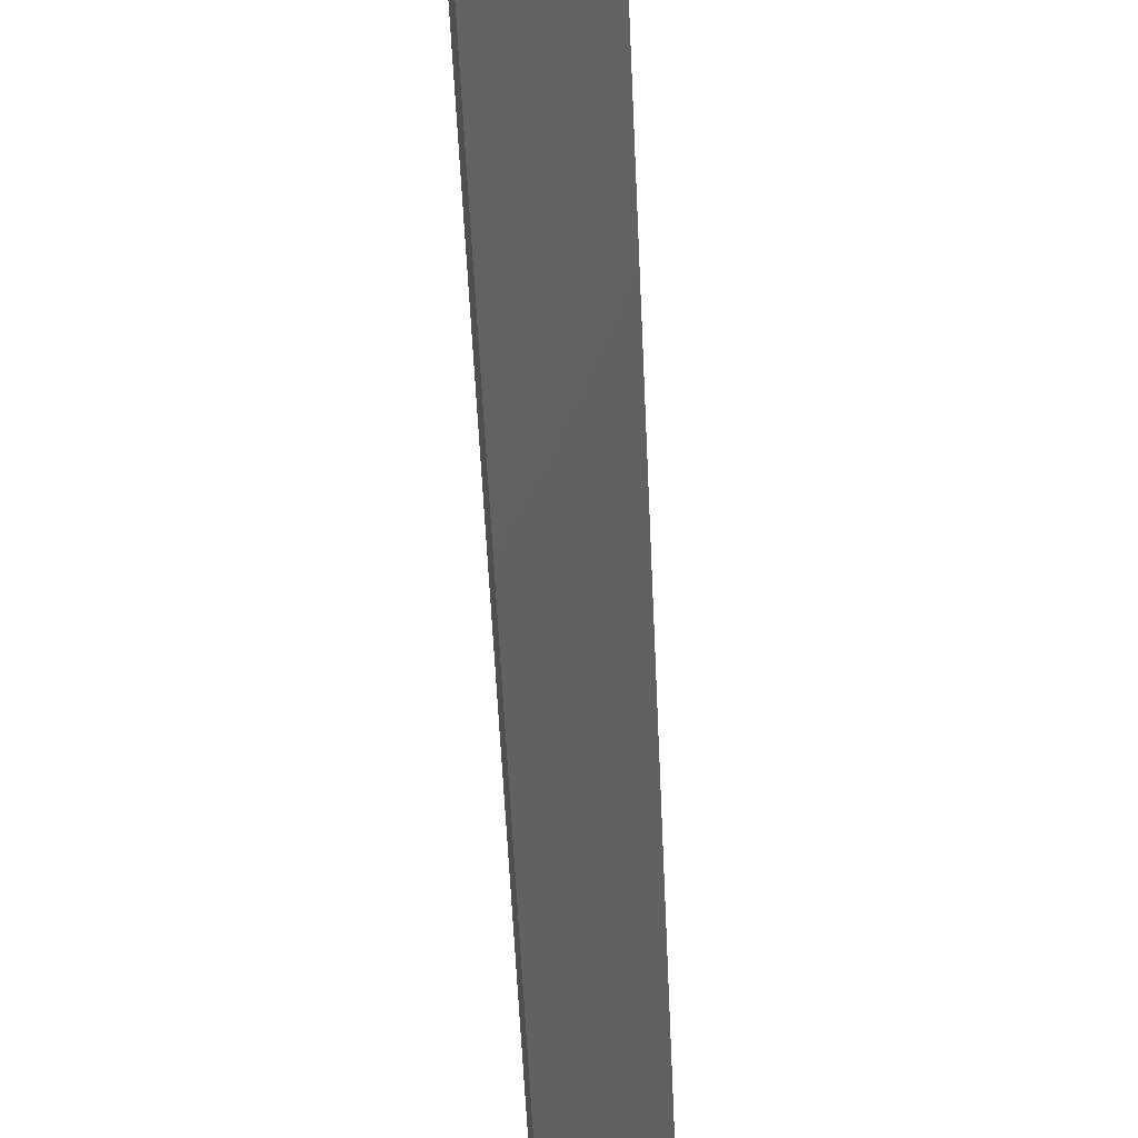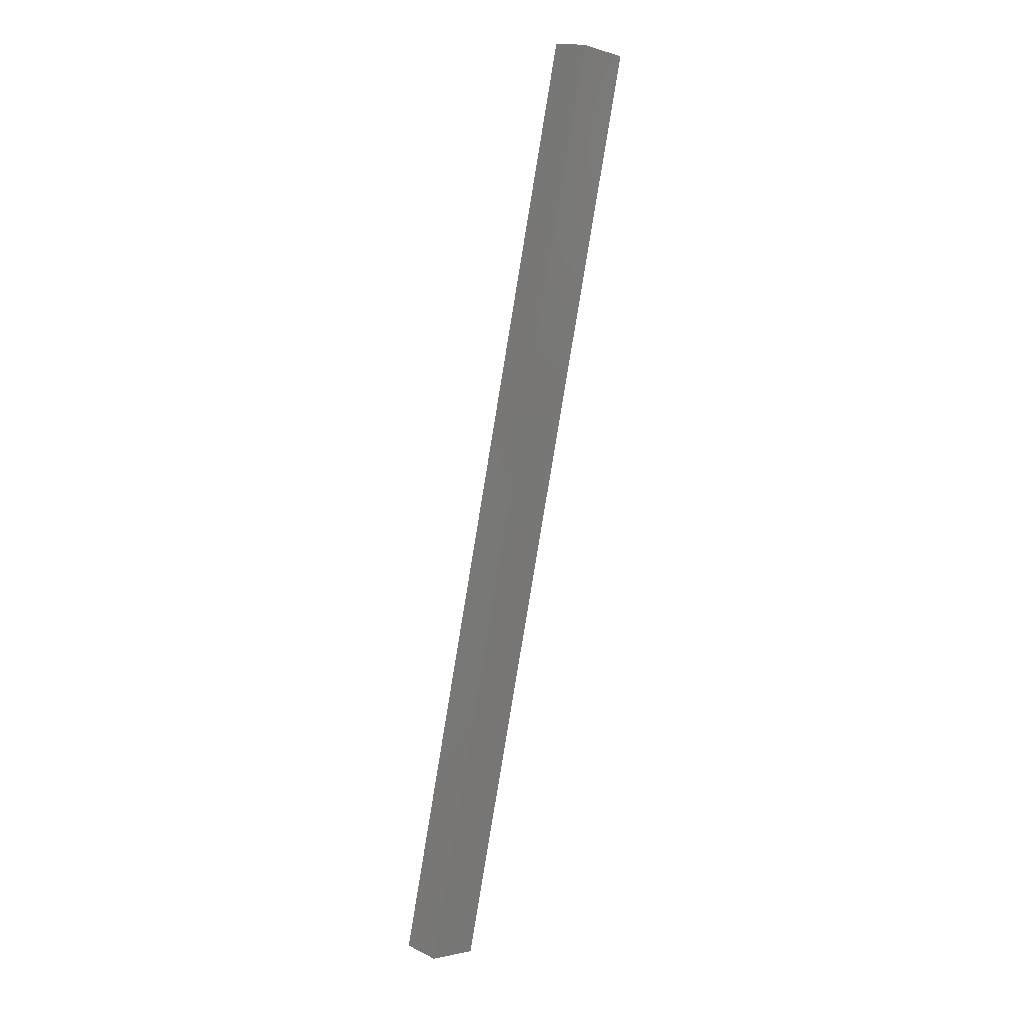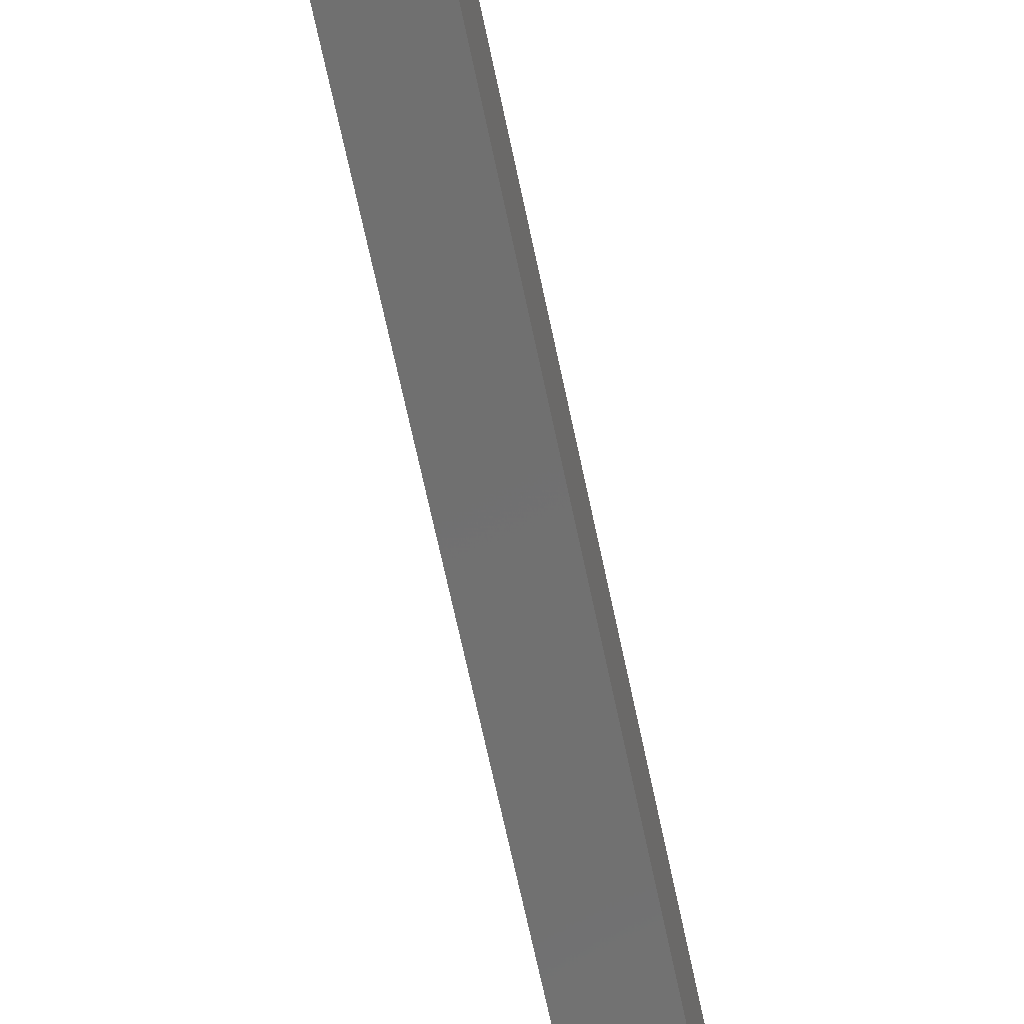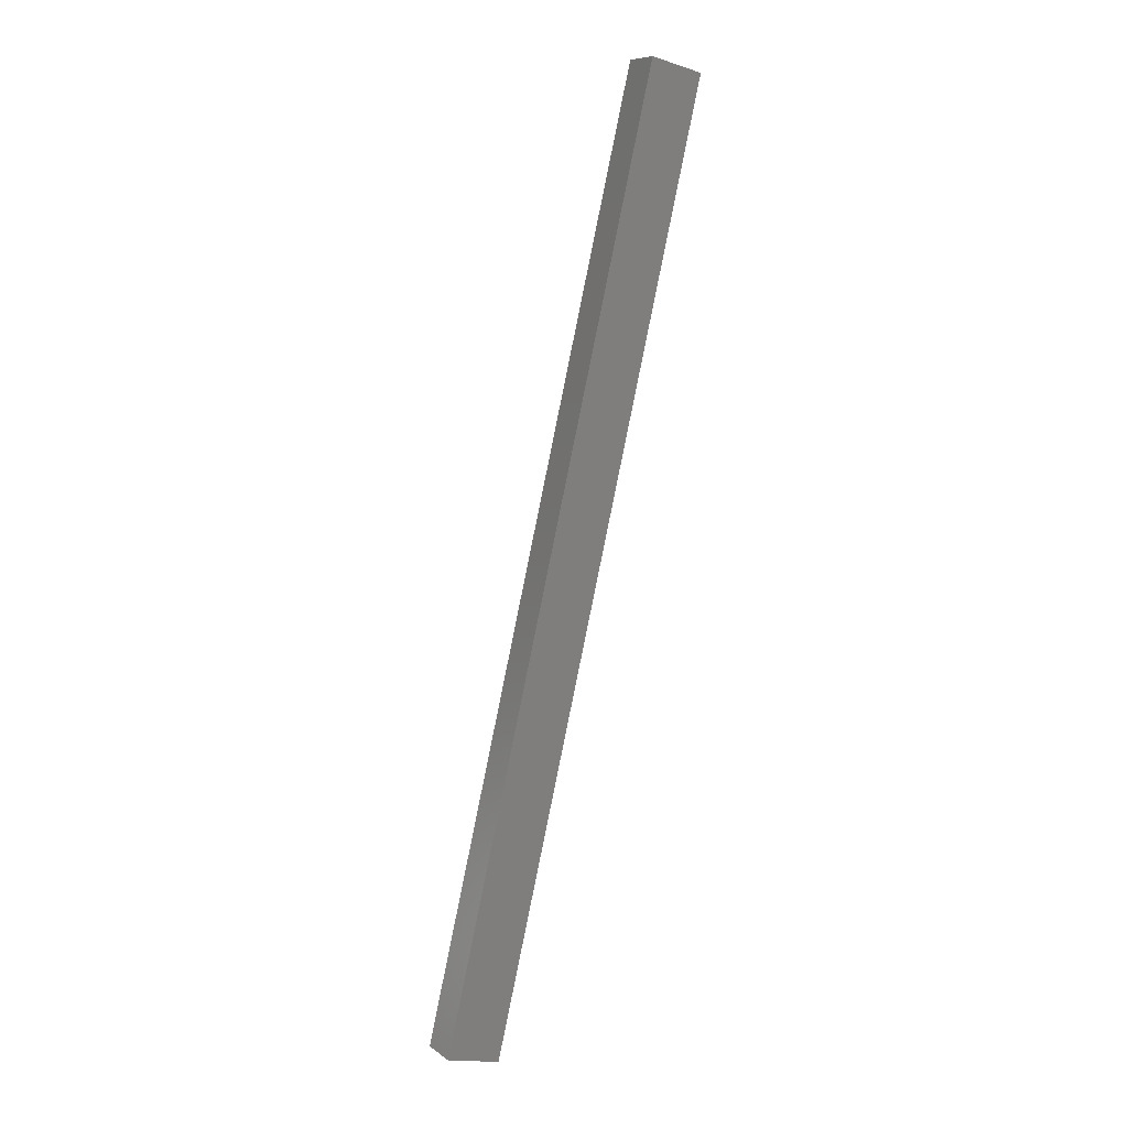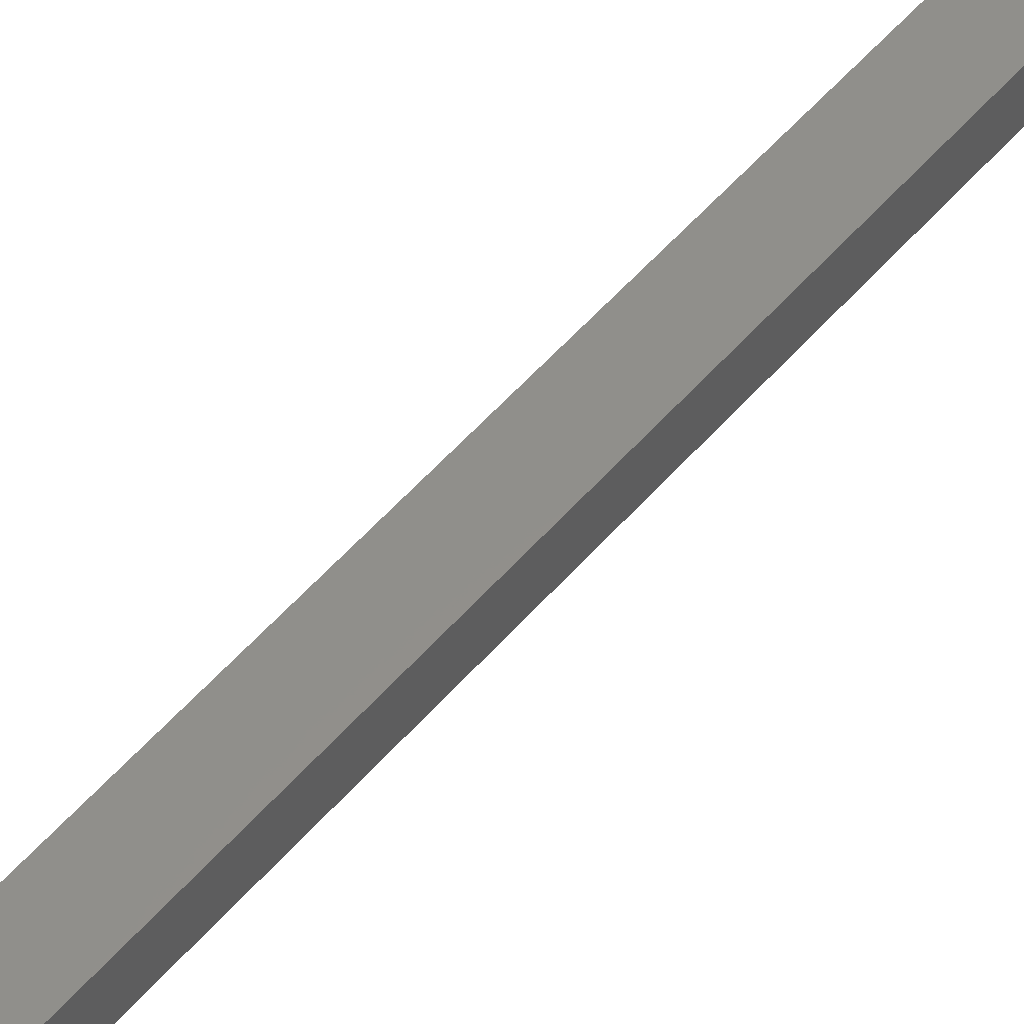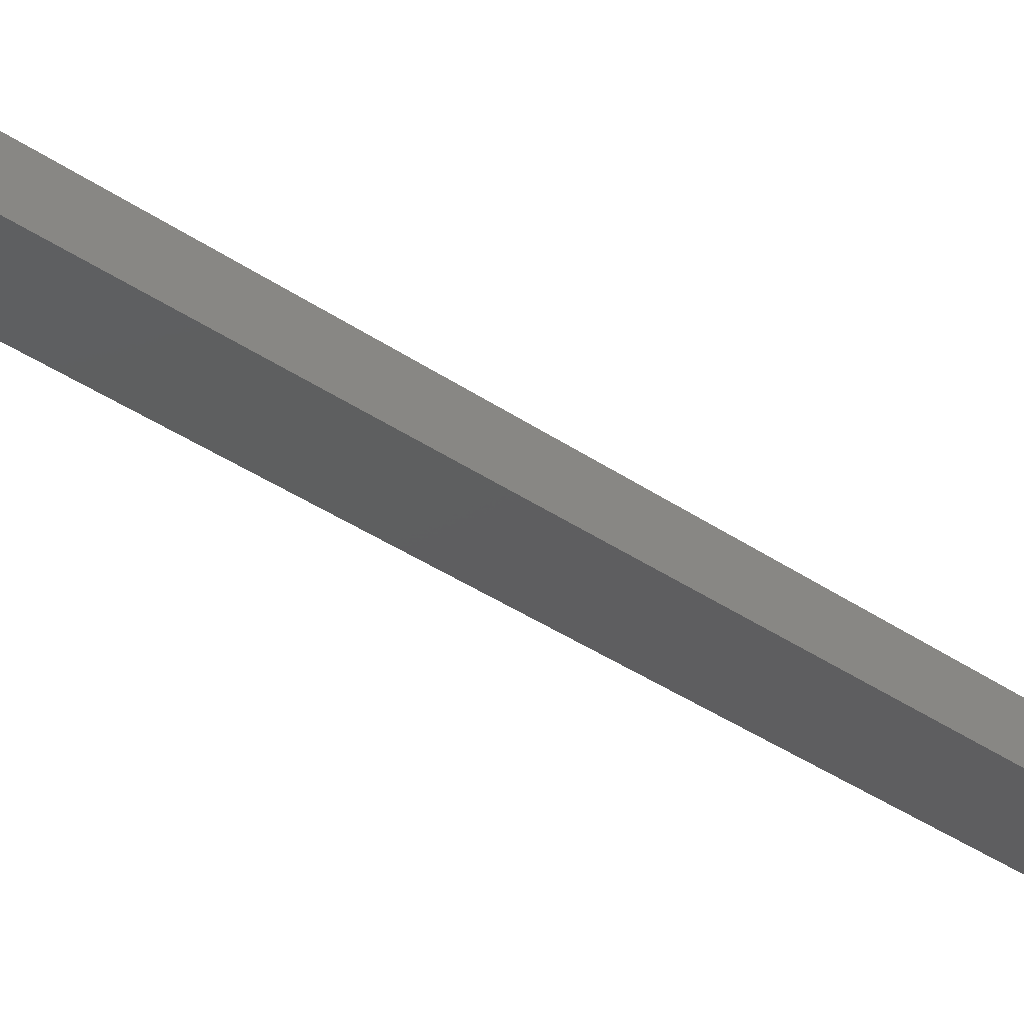
<metadata>
{"format":"stl","ext":"stl","renderer":"f3d","projection":"perspective","resolution":1024,"background":"white","views":[{"elev":-44.1,"azim":15.5,"up":"+Y"},{"elev":16.1,"azim":-38.5,"up":"+Z"},{"elev":-66.4,"azim":-155.1,"up":"+Y"},{"elev":8.5,"azim":-23.2,"up":"+Z"},{"elev":59.1,"azim":54.1,"up":"+Y"},{"elev":-31.0,"azim":58.8,"up":"+Y"}]}
</metadata>
<code>
# stl→obj: 10 verts, 16 faces
v 9267 1393 5254
v 9270 1369 5254
v 9233 1389 5108
v 9236 1365 5108
v 9202 1361 5116
v 9341 1377 5708
v 9199 1385 5116
v 9338 1402 5708
v 9375 1381 5700
v 9372 1406 5700
f 1 2 3
f 3 2 4
f 5 6 7
f 7 6 8
f 4 2 5
f 5 2 6
f 6 2 9
f 7 3 5
f 5 3 4
f 3 7 1
f 1 7 8
f 10 1 8
f 9 10 6
f 6 10 8
f 2 1 9
f 9 1 10

</code>
